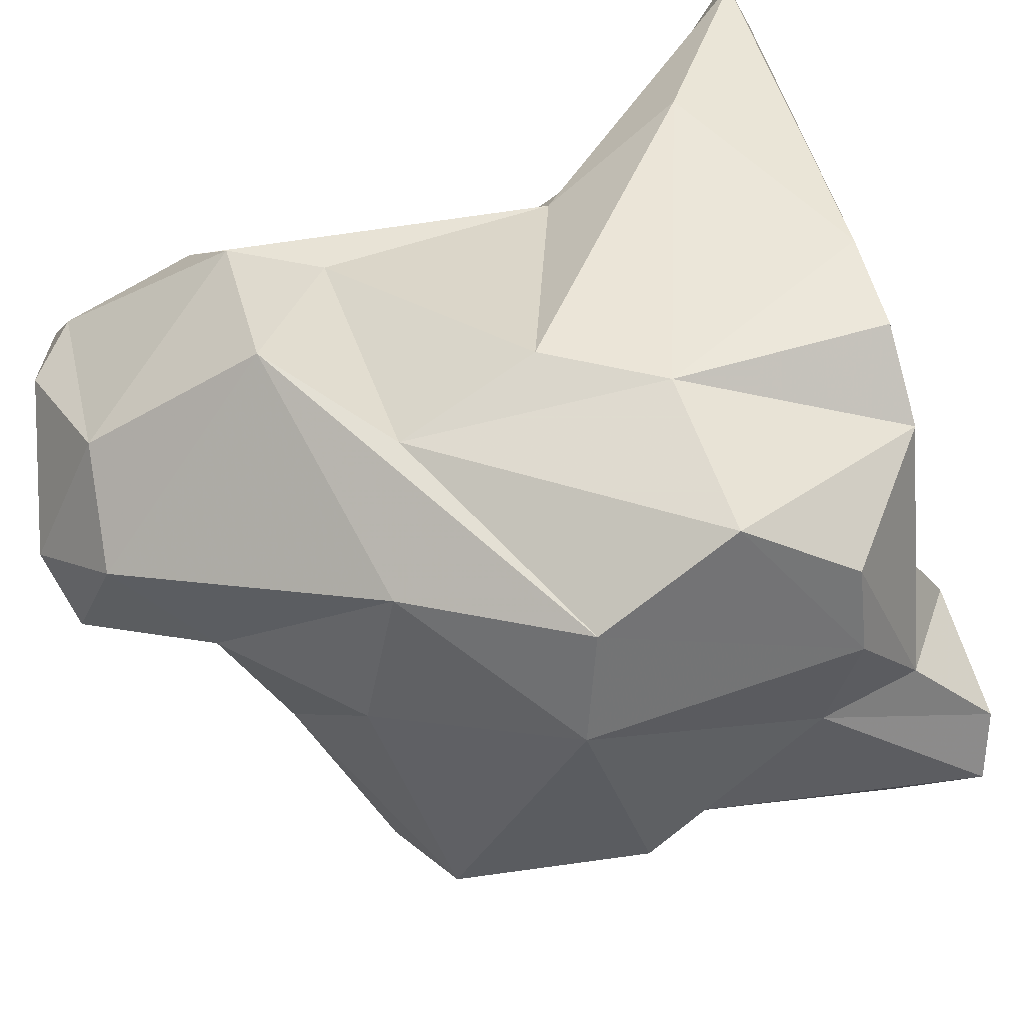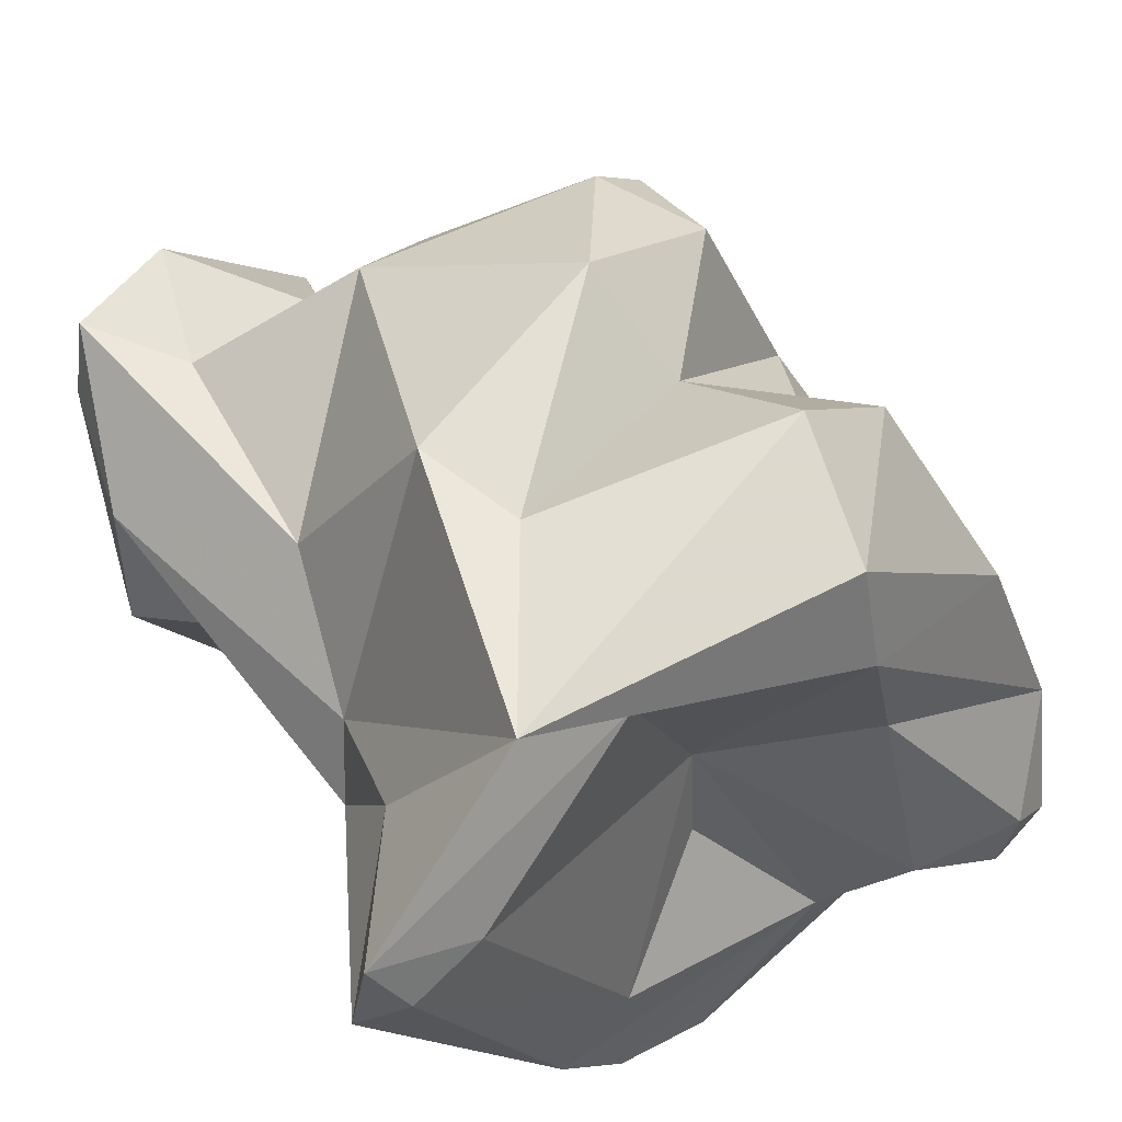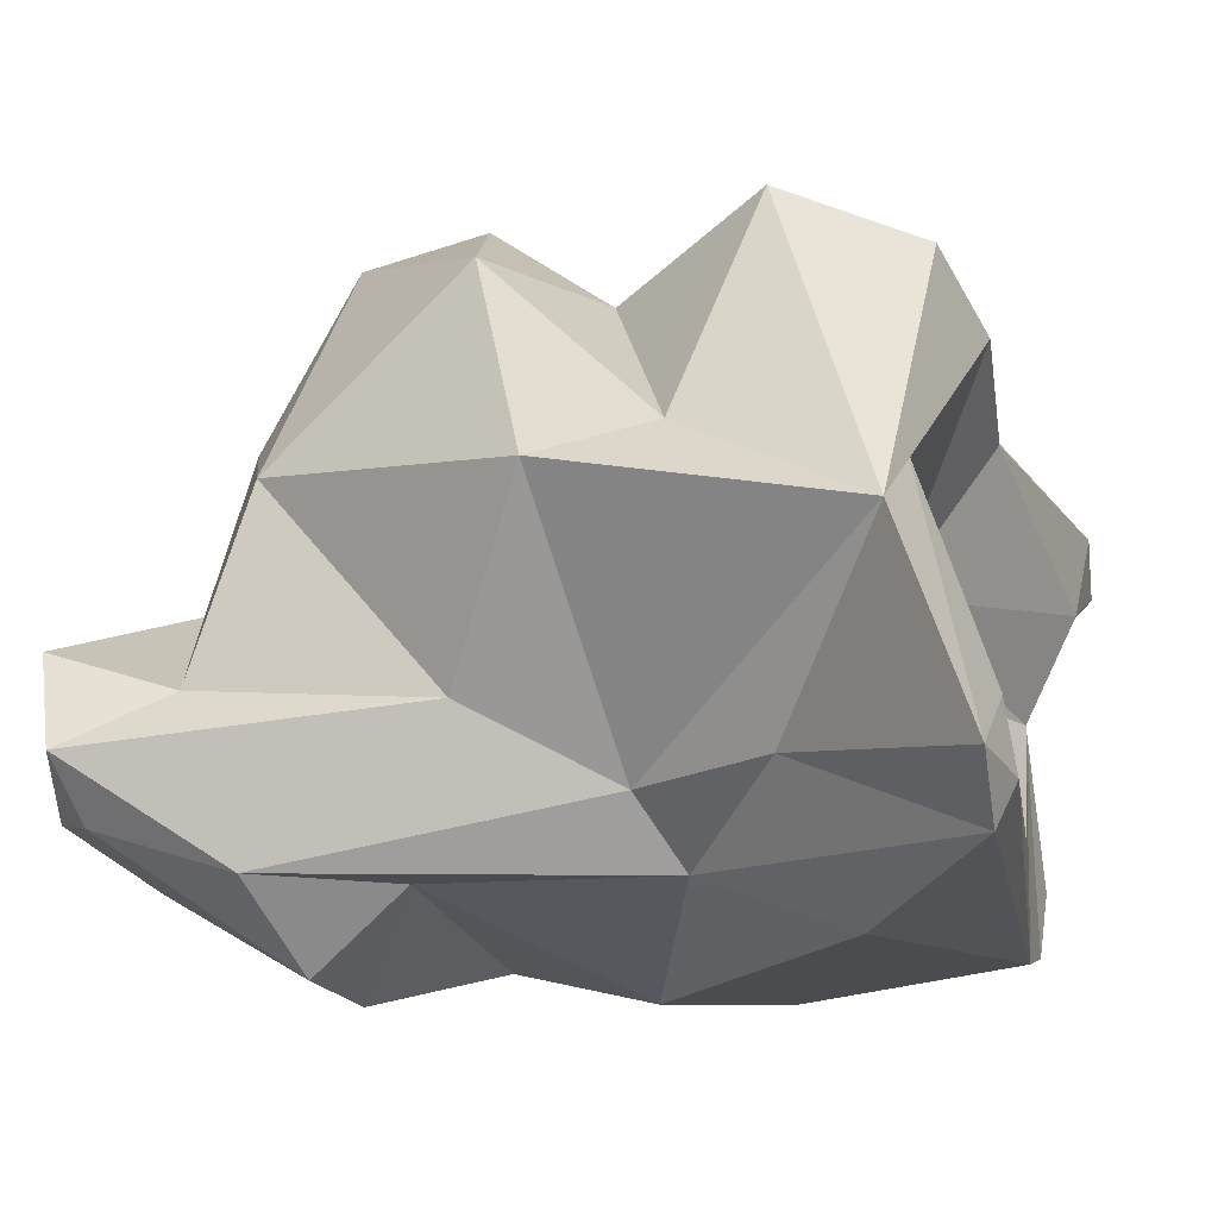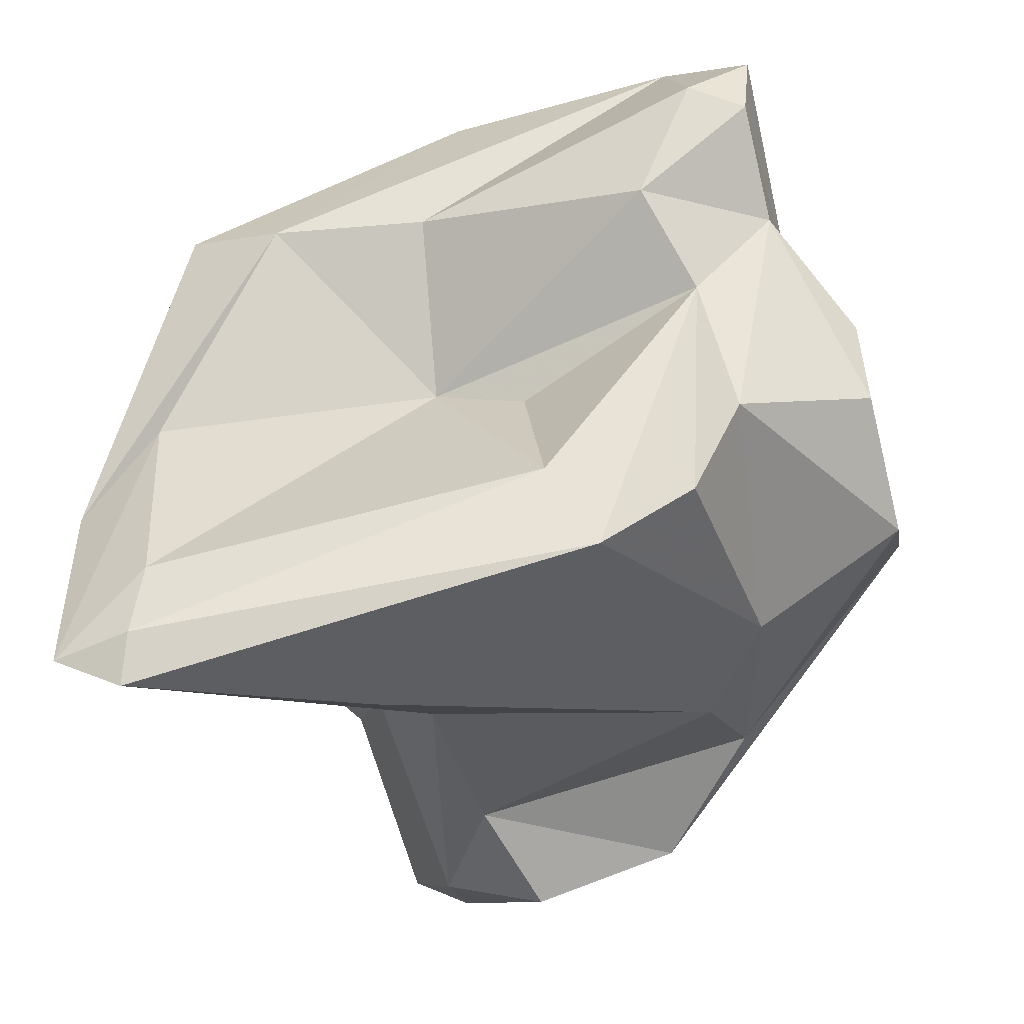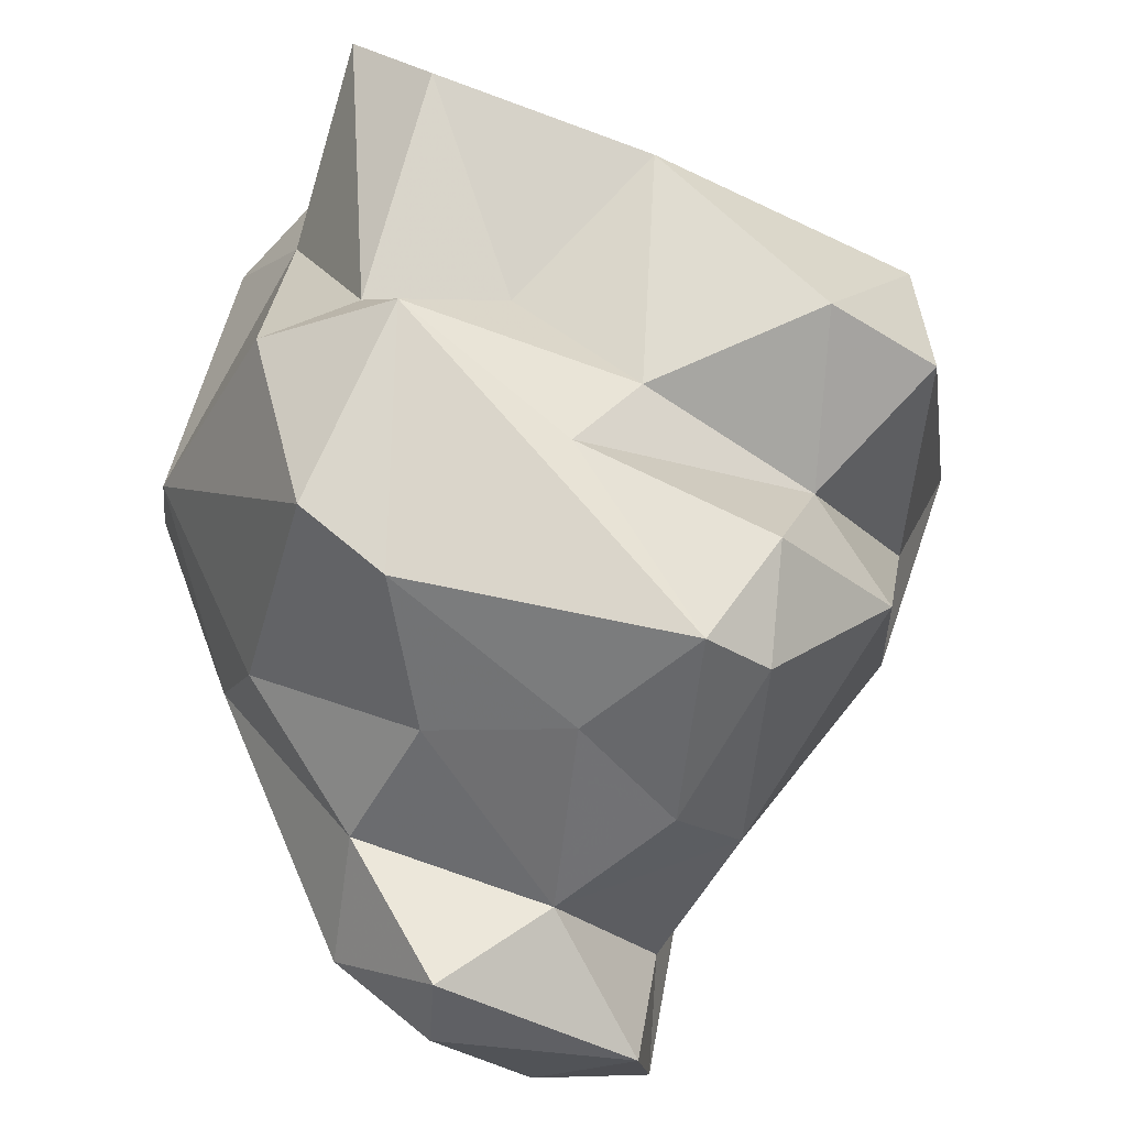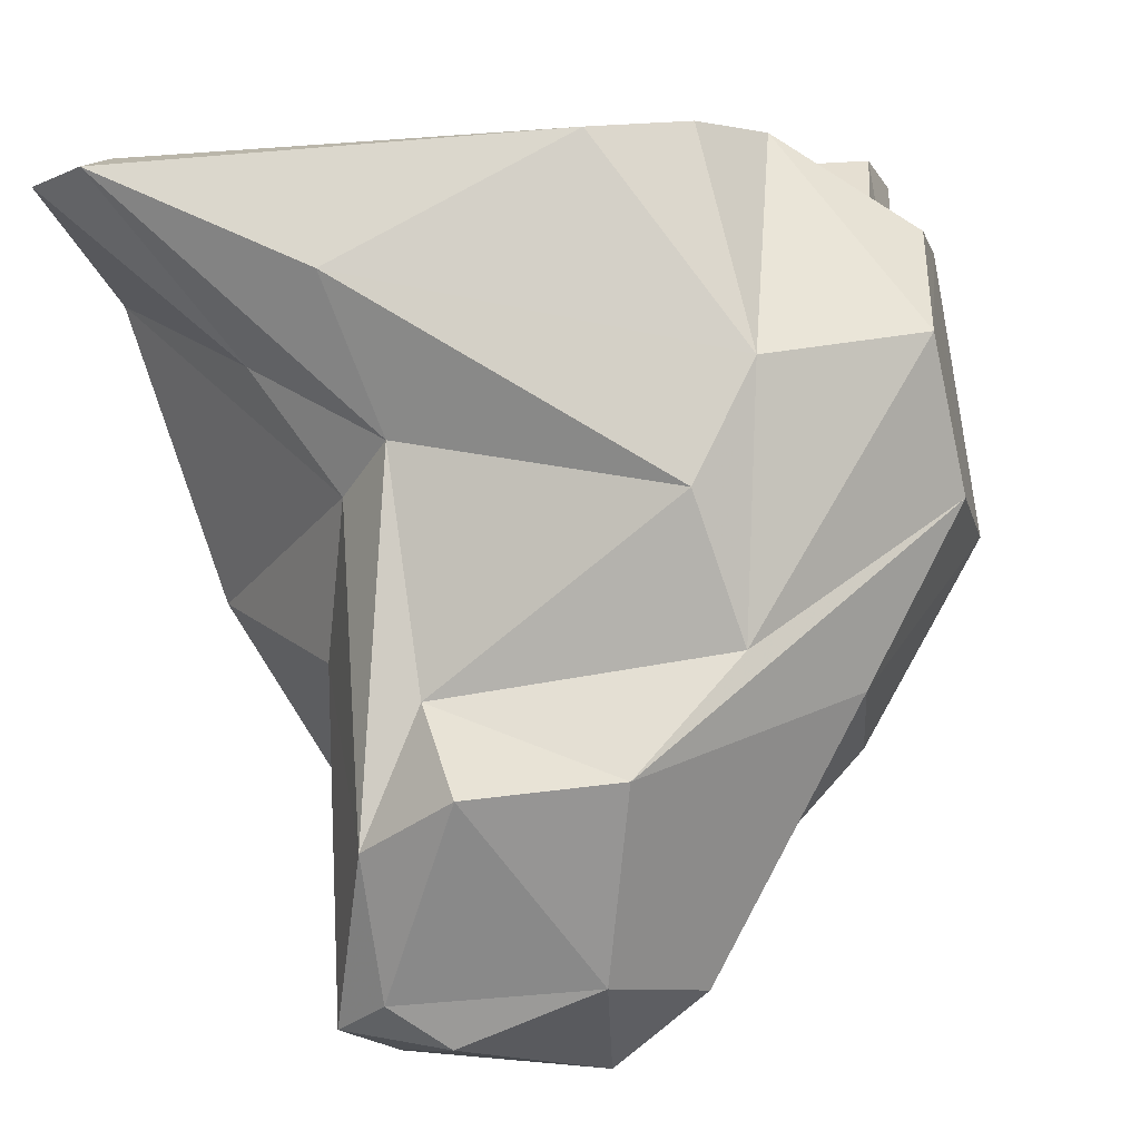
<metadata>
{"format":"obj","ext":"obj","renderer":"f3d","projection":"perspective","resolution":1024,"background":"white","views":[{"elev":-64.9,"azim":-68.3,"up":"+Y"},{"elev":70.3,"azim":-24.0,"up":"+Y"},{"elev":51.6,"azim":-73.3,"up":"+Y"},{"elev":68.6,"azim":-84.2,"up":"+Z"},{"elev":-42.4,"azim":91.0,"up":"+Z"},{"elev":8.5,"azim":-65.4,"up":"+Z"}]}
</metadata>
<code>
v 175.3 288 68.79
v 175.2 303.6 81.87
v 174.5 293.9 63.04
v 173.6 291.5 68.34
v 175.4 295.9 80.07
v 175.3 292.5 61.94
v 176.5 294.8 76.05
v 174.6 301.8 82.37
v 174.1 294.3 66.74
v 176.3 288.9 63.61
v 175.5 293.3 70.12
v 177.2 296.3 74.55
v 177.6 287.5 75.2
v 175.2 295.5 62.06
v 177.8 295.2 60.81
v 179 290.1 60.69
v 175.9 301.8 82.54
v 177.2 298.9 77.57
v 178.1 286.3 71.44
v 179 290.8 83.29
v 179.2 287.6 62.93
v 183 282.7 74.59
v 177.9 297.1 70.34
v 180.9 301.8 71.06
v 181.2 284.4 70.08
v 177.4 295.7 64.32
v 179.1 286.5 78.13
v 177.8 301.7 81.82
v 181.9 297.8 64.58
v 181.9 283.2 78.59
v 181.4 290.3 60.74
v 181.2 293.1 63.1
v 180.6 288.7 83.43
v 184.4 285.6 67.96
v 181 292.3 82.61
v 182.2 302.4 73.76
v 183.9 296.1 63.73
v 184.5 284.3 80.82
v 185.9 290 64.95
v 184.1 293.1 79.59
v 186.3 301.5 68.32
v 180 304.2 78.77
v 182.3 288.1 64.52
v 188.1 298.3 64.89
v 186.8 289 81.73
v 182.6 302.6 78.73
v 187.3 299.7 71.19
v 186.6 293.8 64.35
v 184.5 295.5 78.45
v 185.7 283.1 73.28
v 190.8 287.4 67.76
v 186.8 284.7 80.19
v 183 287.8 83.16
v 188.5 302.6 77.97
v 189.8 298.6 67.41
v 190 289.4 66.24
v 188.4 300.2 79.41
v 188.9 302.9 74.12
v 189.4 296.8 64.72
v 189.1 290.6 82.3
v 191.3 300.1 73.83
v 189.2 287.2 81.07
v 188.9 296.3 79.88
v 189.2 286.5 78.47
v 190.7 295.5 71.72
v 191.8 288.6 73.67
v 193.4 288.1 81.69
v 191.2 293.8 69.33
v 191.2 292.3 74.23
v 191.1 286.1 73.03
v 191.7 288.2 82.46
v 193 289.7 72.35
v 192.3 289.7 82.08
v 193.1 295.9 77.48
v 194.3 290.3 79.31
g foo
f 16 21 10
f 31 21 16
f 16 10 6
f 6 10 3
f 15 16 6
f 31 16 15
f 3 14 6
f 15 6 14
f 25 1 21
f 25 21 43
f 21 1 10
f 31 43 21
f 10 1 4
f 32 43 31
f 3 10 4
f 4 9 3
f 31 15 32
f 14 3 9
f 26 32 15
f 26 15 14
f 22 19 1
f 25 22 1
f 43 34 25
f 39 34 43
f 1 19 11
f 11 4 1
f 39 43 32
f 48 39 32
f 9 4 11
f 37 48 32
f 14 9 23
f 26 29 32
f 29 37 32
f 34 50 25
f 50 22 25
f 51 50 34
f 39 51 34
f 56 51 39
f 13 11 19
f 59 56 48
f 56 39 48
f 9 11 7
f 59 48 37
f 14 23 26
f 29 44 37
f 44 59 37
f 23 29 26
f 50 52 22
f 52 30 22
f 22 30 19
f 64 52 50
f 19 30 27
f 50 70 64
f 27 13 19
f 50 51 70
f 51 72 70
f 72 51 56
f 59 72 56
f 13 7 11
f 12 9 7
f 9 12 23
f 59 44 55
f 12 24 23
f 23 24 29
f 24 41 29
f 41 44 29
f 41 55 44
f 30 52 38
f 30 38 53
f 64 62 52
f 30 53 27
f 66 64 70
f 70 72 66
f 5 13 27
f 72 59 68
f 7 13 5
f 7 5 8
f 68 59 55
f 18 12 7
f 55 47 68
f 42 12 18
f 42 24 12
f 24 42 36
f 36 47 41
f 41 47 55
f 41 24 36
f 52 62 38
f 62 53 38
f 27 53 33
f 27 33 20
f 66 67 64
f 20 5 27
f 69 66 72
f 68 65 72
f 65 69 72
f 8 5 20
f 47 65 68
f 47 61 65
f 8 18 7
f 18 8 2
f 18 2 42
f 61 47 58
f 36 58 47
f 58 36 42
f 71 62 64
f 67 71 64
f 33 53 45
f 45 53 62
f 60 45 62
f 71 60 62
f 20 33 45
f 75 67 66
f 35 20 45
f 40 35 45
f 66 69 75
f 49 40 45
f 60 49 45
f 74 75 69
f 17 20 35
f 49 35 40
f 17 8 20
f 28 17 35
f 49 28 35
f 65 74 69
f 74 65 61
f 46 28 49
f 54 74 61
f 17 2 8
f 2 17 28
f 2 28 46
f 61 58 54
f 46 42 2
f 42 46 57
f 42 57 54
f 54 58 42
f 60 71 73
f 73 71 67
f 75 73 67
f 63 60 73
f 75 63 73
f 63 49 60
f 57 63 75
f 57 46 49
f 57 49 63
f 74 57 75
f 54 57 74
g

</code>
